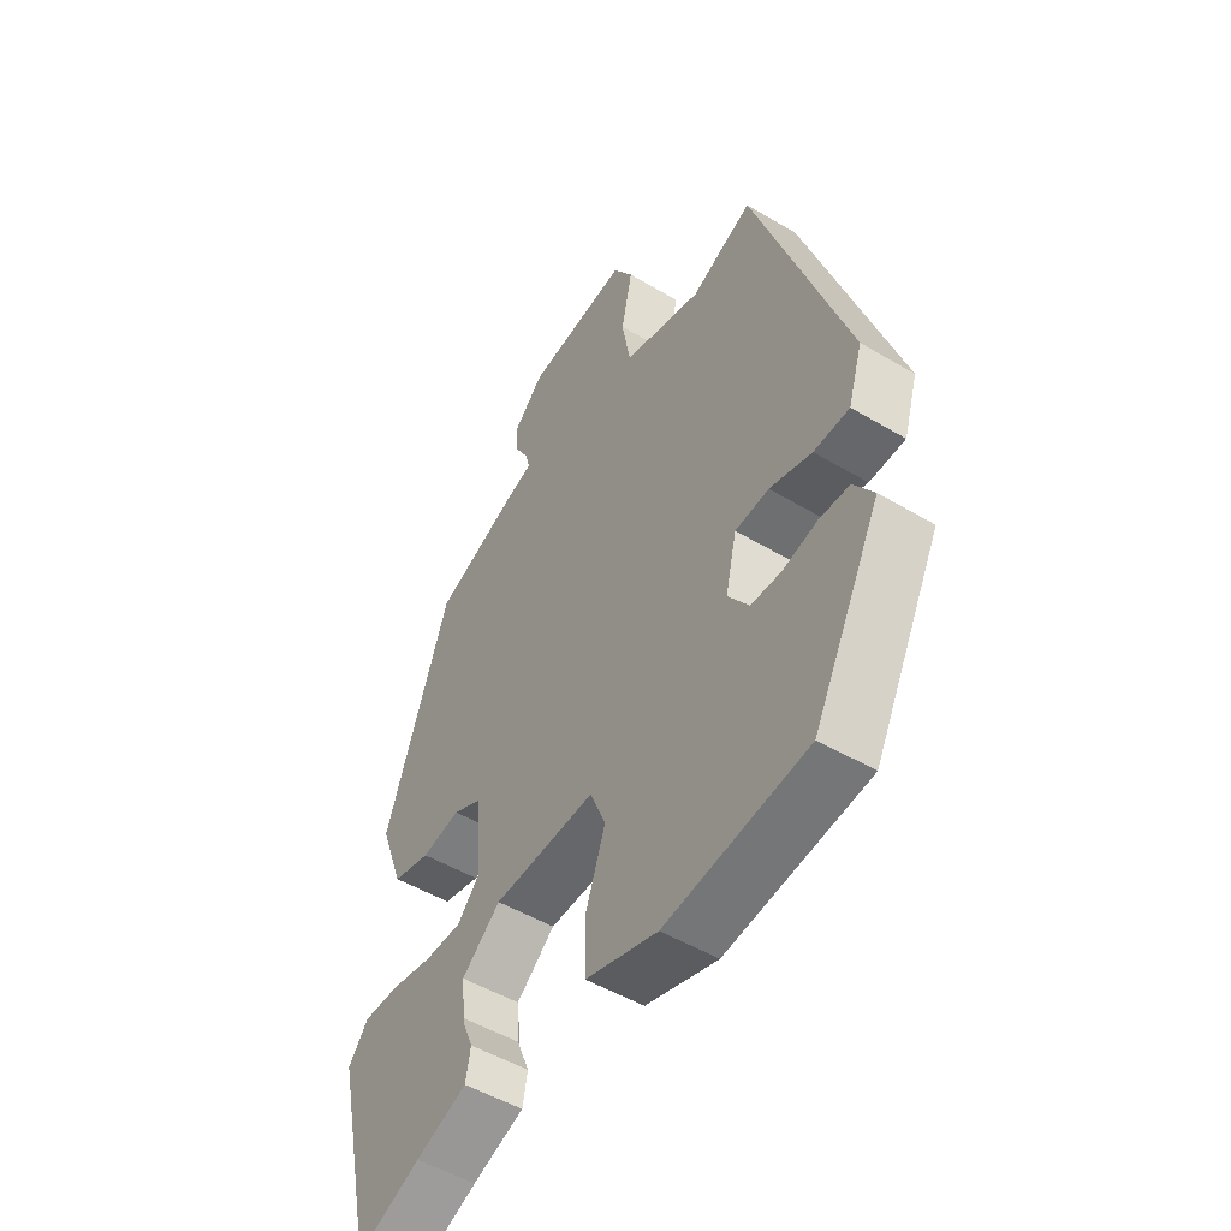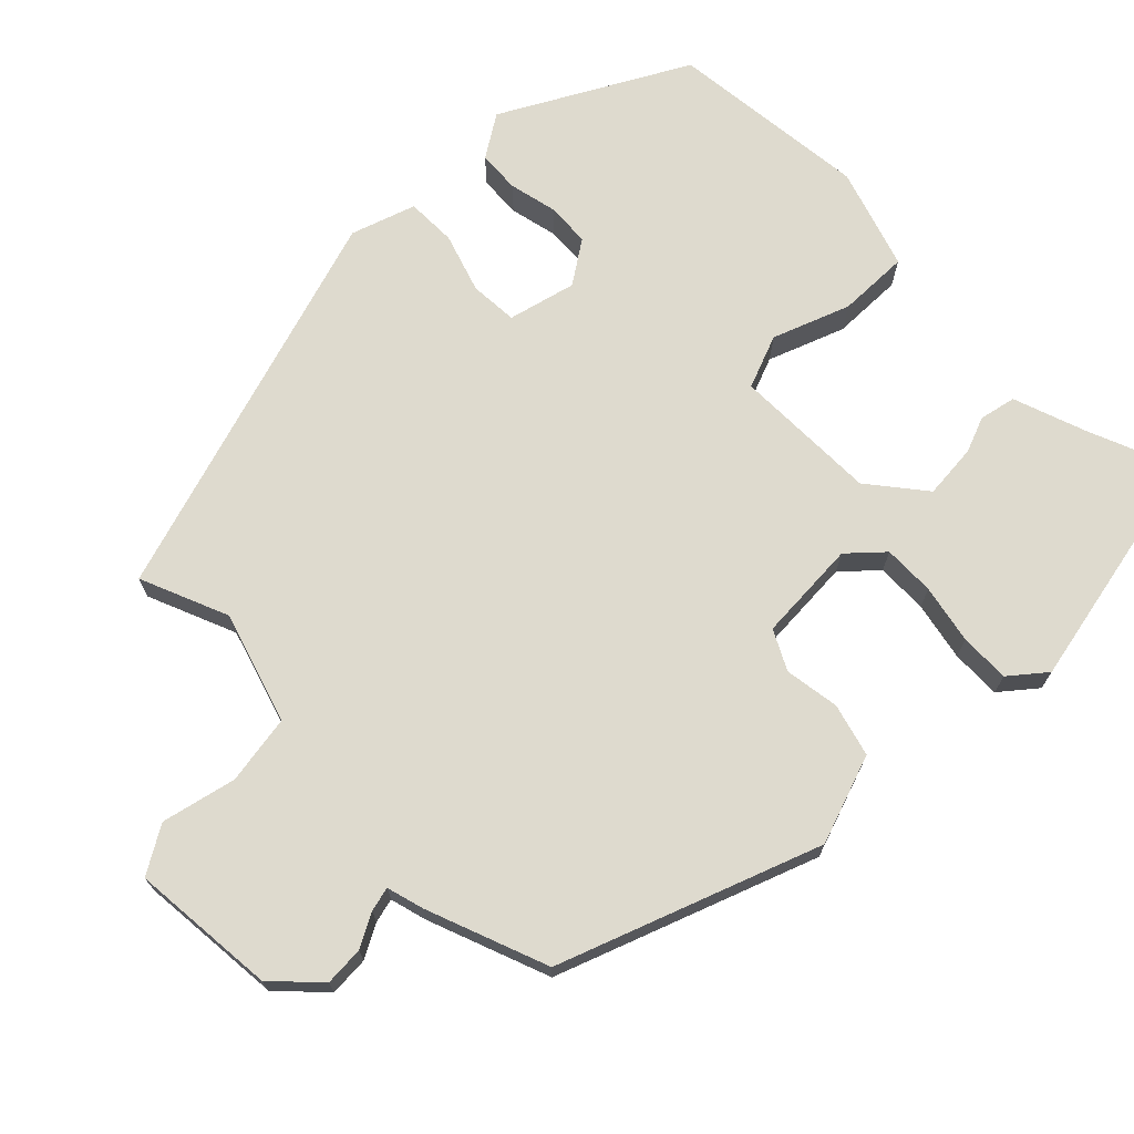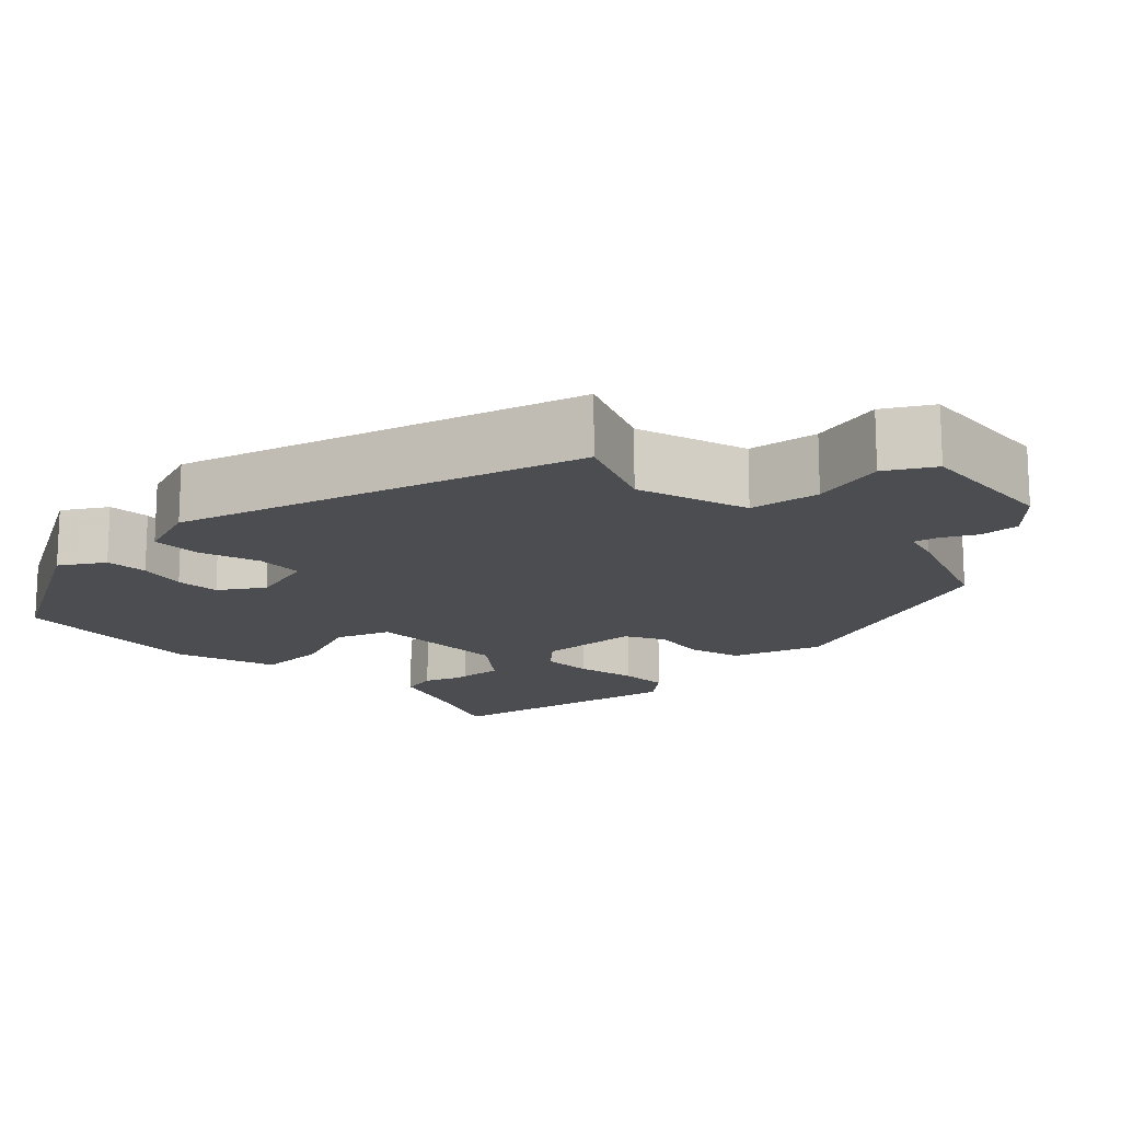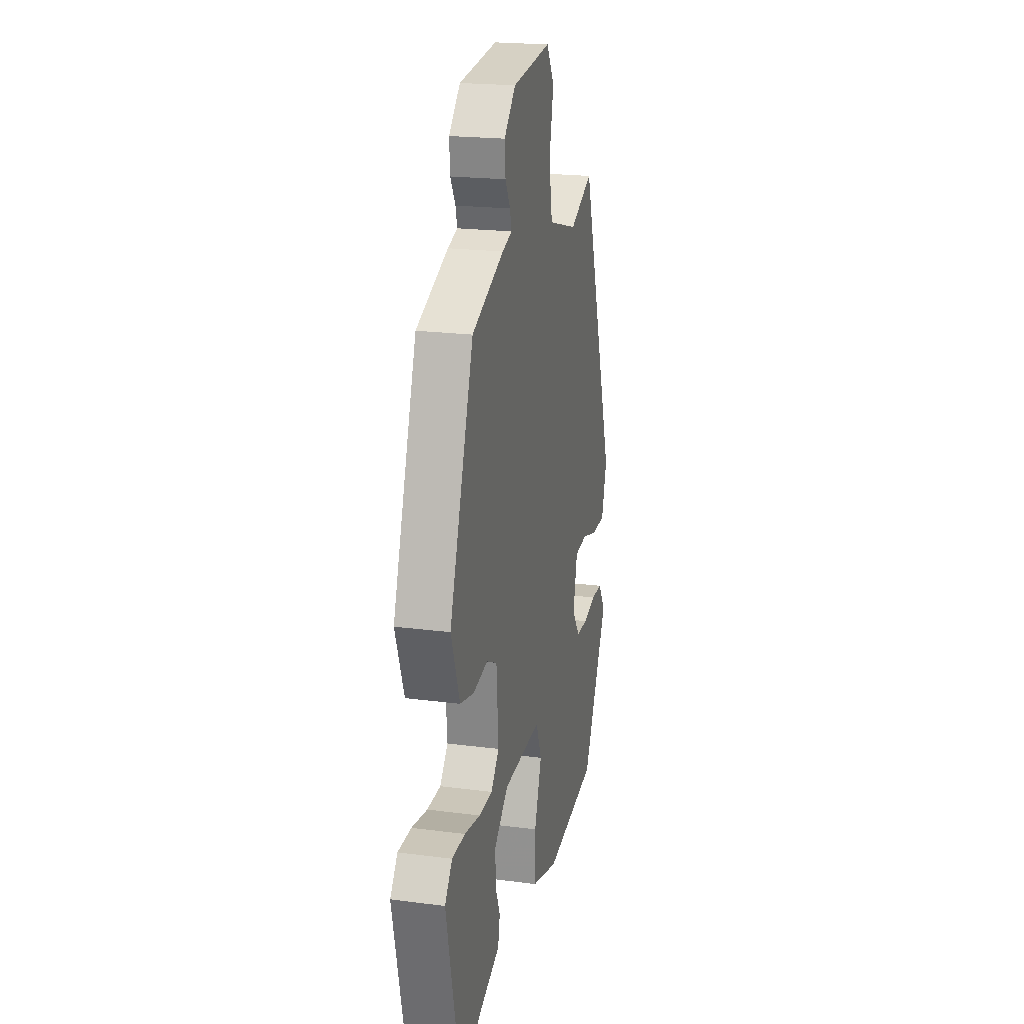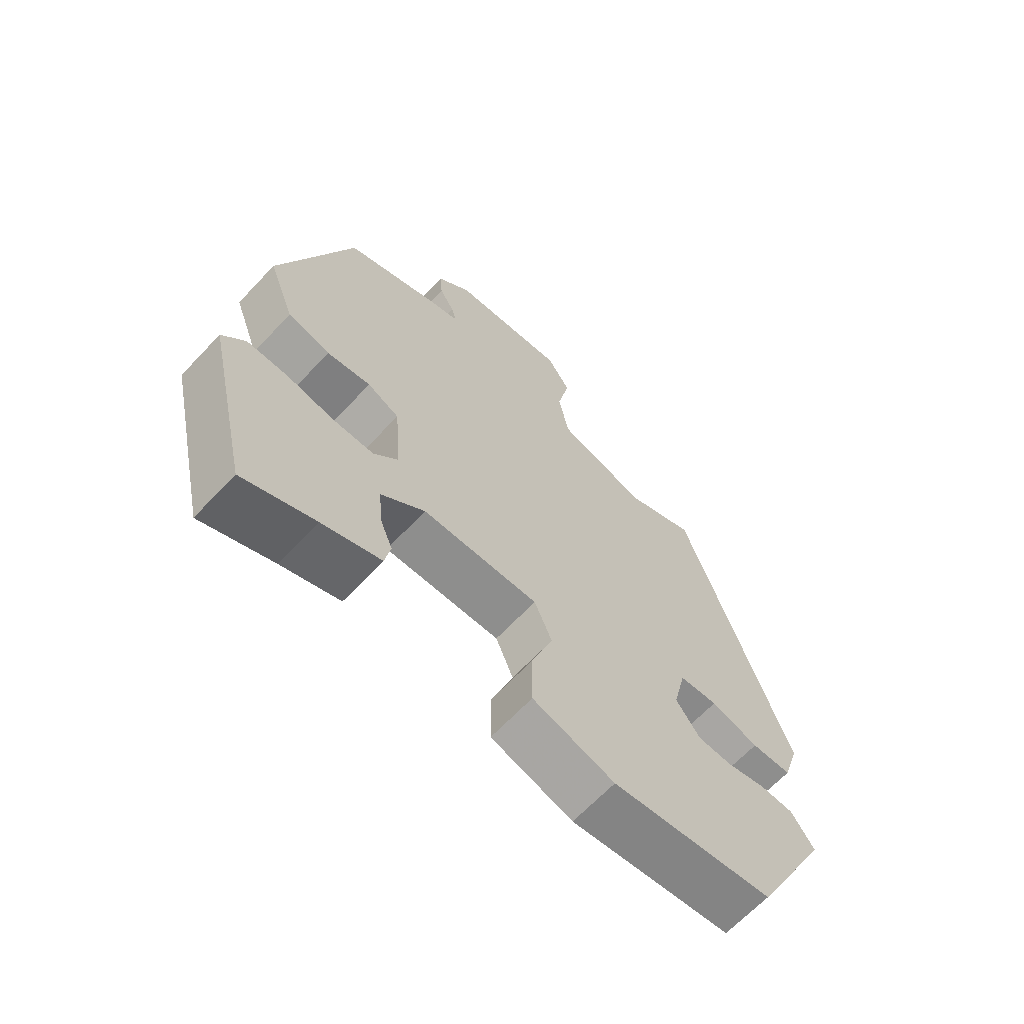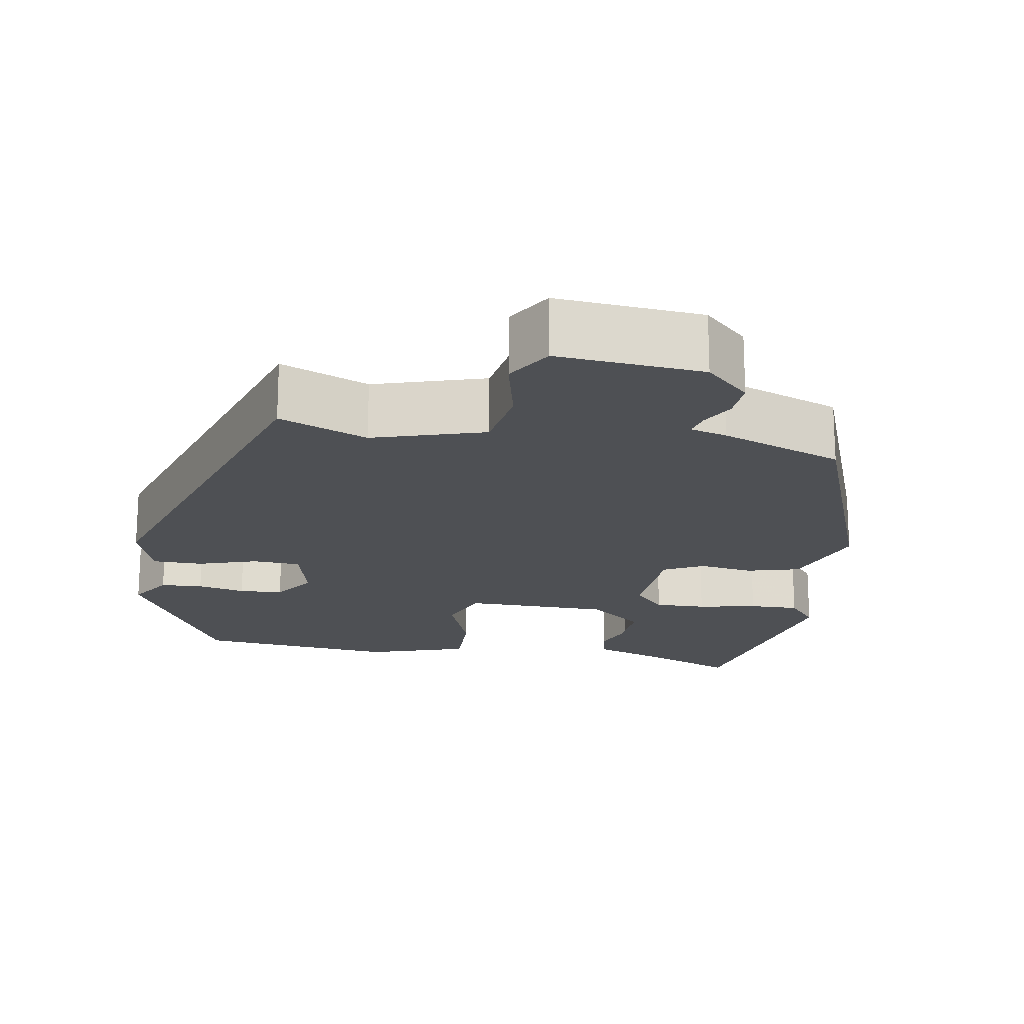
<metadata>
{"format":"obj","ext":"obj","renderer":"f3d","projection":"perspective","resolution":1024,"background":"white","views":[{"elev":-50.4,"azim":-123.1,"up":"+Z"},{"elev":71.2,"azim":46.5,"up":"+Y"},{"elev":-15.8,"azim":-44.4,"up":"+Y"},{"elev":21.0,"azim":103.2,"up":"+Z"},{"elev":-66.0,"azim":136.7,"up":"+Z"},{"elev":-18.9,"azim":-8.5,"up":"+Y"}]}
</metadata>
<code>
v 0.441 0.07 -0.513
v 0.327 0.07 -0.464
v 0.234 0.07 -0.429
v 0.225 0.07 -0.382
v 0.248 0.07 -0.326
v 0.251 0.07 -0.267
v 0.181 0.07 -0.209
v -0.004 0.07 -0.203
v -0.032 0.07 -0.271
v 0.003 0.07 -0.37
v 0.003 0.07 -0.461
v -0.127 0.07 -0.5
v -0.383 0.07 -0.468
v -0.505 0.07 -0.233
v -0.469 0.07 -0.179
v -0.415 0.07 -0.177
v -0.354 0.07 -0.192
v -0.298 0.07 -0.19
v -0.26 0.07 -0.136
v -0.28 0.07 -0.049
v -0.341 0.07 -0.044
v -0.417 0.07 -0.067
v -0.481 0.07 -0.065
v -0.507 0.07 0.018
v -0.339 0.07 0.52
v -0.227 0.07 0.471
v -0.084 0.07 0.512
v -0.068 0.07 0.601
v -0.088 0.07 0.697
v -0.051 0.07 0.756
v 0.135 0.07 0.736
v 0.19 0.07 0.681
v 0.186 0.07 0.63
v 0.162 0.07 0.588
v 0.154 0.07 0.557
v 0.201 0.07 0.543
v 0.355 0.07 0.481
v 0.471 0.07 0.147
v 0.429 0.07 0.033
v 0.361 0.07 0.016
v 0.291 0.07 0.028
v 0.24 0.07 0.003
v 0.23 0.07 -0.127
v 0.269 0.07 -0.171
v 0.335 0.07 -0.171
v 0.411 0.07 -0.157
v 0.475 0.07 -0.157
v 0.511 0.07 -0.203
v 0.441 0 -0.513
v 0.327 0 -0.464
v 0.234 0 -0.429
v 0.225 0 -0.382
v 0.248 0 -0.326
v 0.251 0 -0.267
v 0.181 0 -0.209
v -0.004 0 -0.203
v -0.032 0 -0.271
v 0.003 0 -0.37
v 0.003 0 -0.461
v -0.127 0 -0.5
v -0.383 0 -0.468
v -0.505 0 -0.233
v -0.469 0 -0.179
v -0.415 0 -0.177
v -0.354 0 -0.192
v -0.298 0 -0.19
v -0.26 0 -0.136
v -0.28 0 -0.049
v -0.341 0 -0.044
v -0.417 0 -0.067
v -0.481 0 -0.065
v -0.507 0 0.018
v -0.339 0 0.52
v -0.227 0 0.471
v -0.084 0 0.512
v -0.068 0 0.601
v -0.088 0 0.697
v -0.051 0 0.756
v 0.135 0 0.736
v 0.19 0 0.681
v 0.186 0 0.63
v 0.162 0 0.588
v 0.154 0 0.557
v 0.201 0 0.543
v 0.355 0 0.481
v 0.471 0 0.147
v 0.429 0 0.033
v 0.361 0 0.016
v 0.291 0 0.028
v 0.24 0 0.003
v 0.23 0 -0.127
v 0.269 0 -0.171
v 0.335 0 -0.171
v 0.411 0 -0.157
v 0.475 0 -0.157
v 0.511 0 -0.203
f 48 1 2
f 47 48 2
f 46 47 2
f 45 46 2
f 44 45 2 3
f 39 40 41
f 38 39 41
f 37 38 41
f 36 37 41
f 35 36 41
f 35 41 42
f 32 33 34
f 31 32 34
f 30 31 34
f 29 30 34
f 28 29 34
f 27 28 34 35
f 35 42 43
f 27 35 43
f 26 27 43
f 24 25 26
f 23 24 26
f 22 23 26
f 21 22 26
f 15 16 17
f 14 15 17
f 13 14 17
f 12 13 17
f 11 12 17
f 10 11 17
f 9 10 17 18
f 8 9 18 19
f 3 4 5
f 20 21 26
f 20 26 43
f 19 20 43
f 8 19 43
f 7 8 43
f 6 7 43 44
f 6 44 3
f 6 5 3
f 50 49 96
f 50 96 95
f 50 95 94
f 50 94 93
f 51 50 93 92
f 89 88 87
f 89 87 86
f 89 86 85
f 89 85 84
f 89 84 83
f 90 89 83
f 82 81 80
f 82 80 79
f 82 79 78
f 82 78 77
f 82 77 76
f 83 82 76 75
f 91 90 83
f 91 83 75
f 91 75 74
f 74 73 72
f 74 72 71
f 74 71 70
f 74 70 69
f 65 64 63
f 65 63 62
f 65 62 61
f 65 61 60
f 65 60 59
f 65 59 58
f 66 65 58 57
f 67 66 57 56
f 53 52 51
f 74 69 68
f 91 74 68
f 91 68 67
f 91 67 56
f 91 56 55
f 92 91 55 54
f 51 92 54
f 51 53 54
f 1 49 50 2
f 2 50 51 3
f 3 51 52 4
f 4 52 53 5
f 5 53 54 6
f 6 54 55 7
f 7 55 56 8
f 8 56 57 9
f 9 57 58 10
f 10 58 59 11
f 11 59 60 12
f 12 60 61 13
f 13 61 62 14
f 14 62 63 15
f 15 63 64 16
f 16 64 65 17
f 17 65 66 18
f 18 66 67 19
f 19 67 68 20
f 20 68 69 21
f 21 69 70 22
f 22 70 71 23
f 23 71 72 24
f 24 72 73 25
f 25 73 74 26
f 26 74 75 27
f 27 75 76 28
f 28 76 77 29
f 29 77 78 30
f 30 78 79 31
f 31 79 80 32
f 32 80 81 33
f 33 81 82 34
f 34 82 83 35
f 35 83 84 36
f 36 84 85 37
f 37 85 86 38
f 38 86 87 39
f 39 87 88 40
f 40 88 89 41
f 41 89 90 42
f 42 90 91 43
f 43 91 92 44
f 44 92 93 45
f 45 93 94 46
f 46 94 95 47
f 47 95 96 48
f 48 96 49 1

</code>
